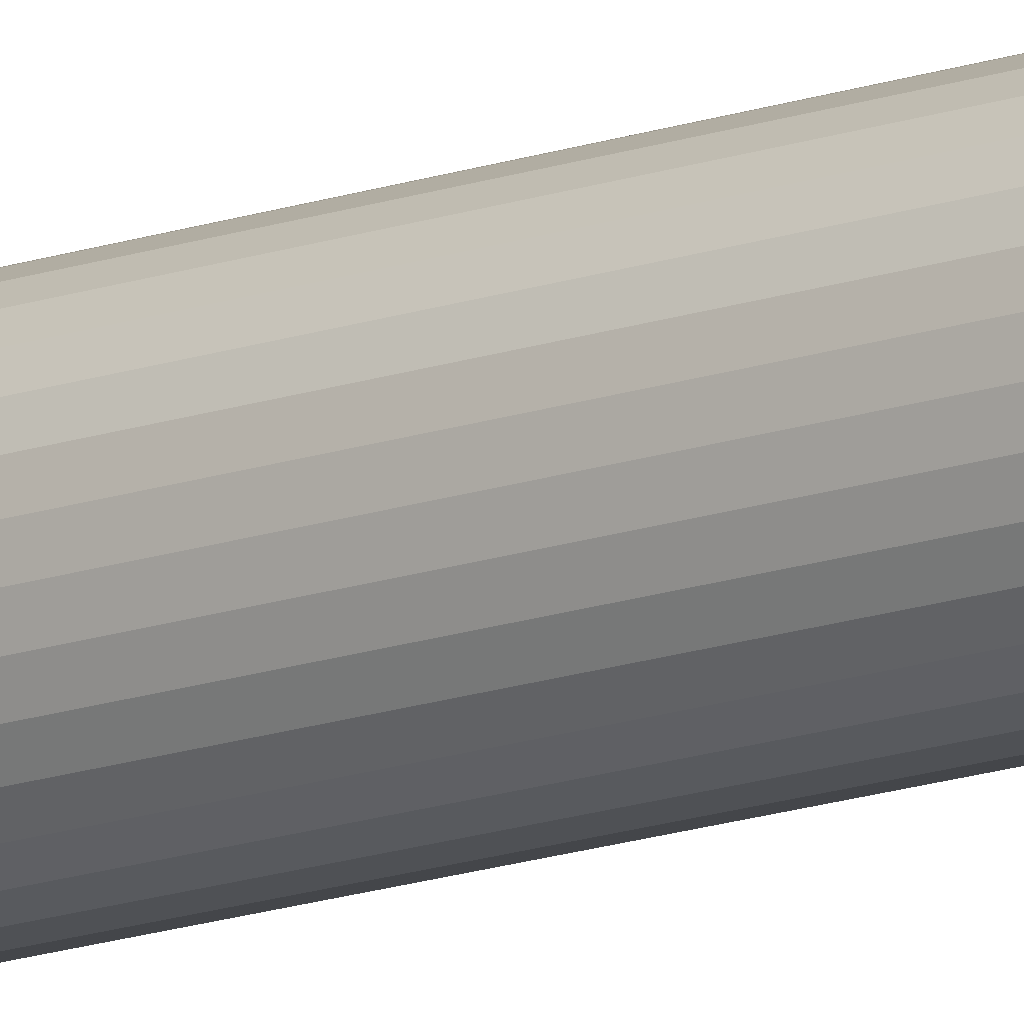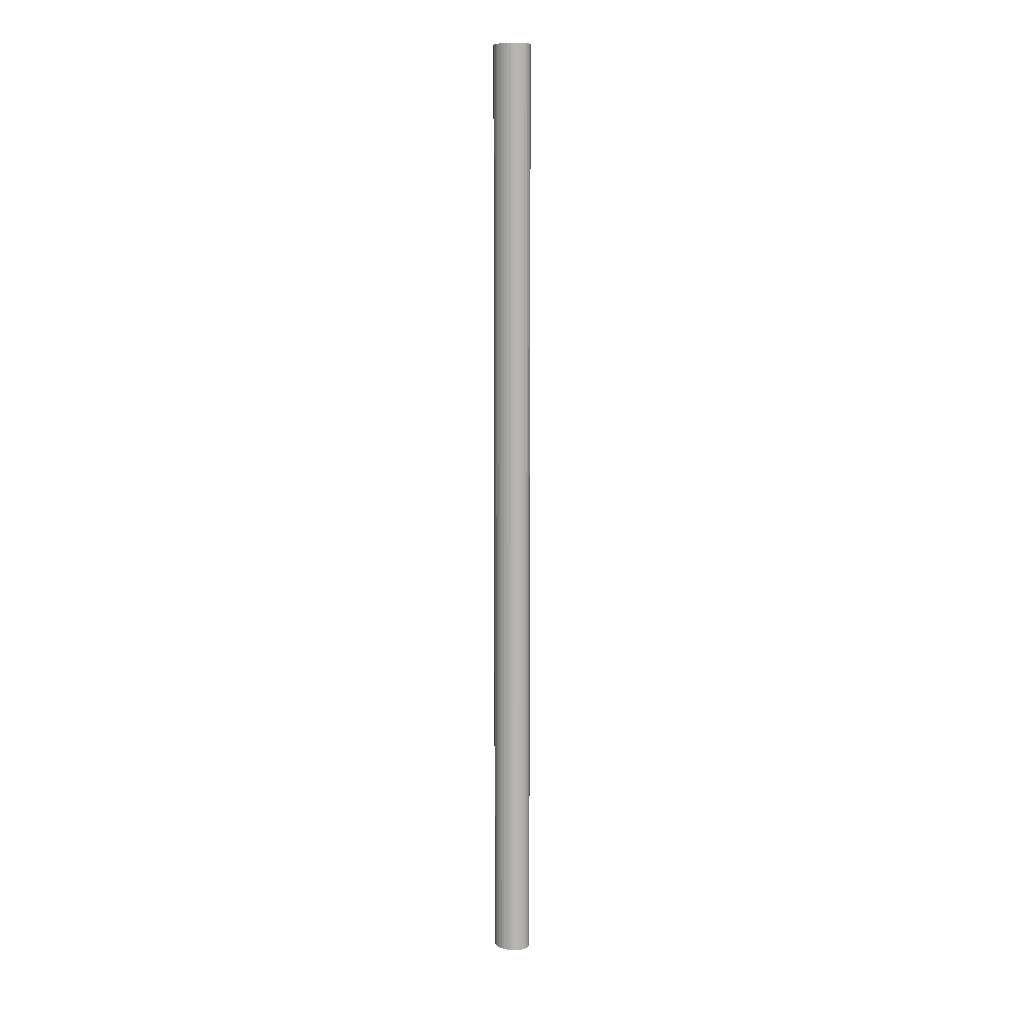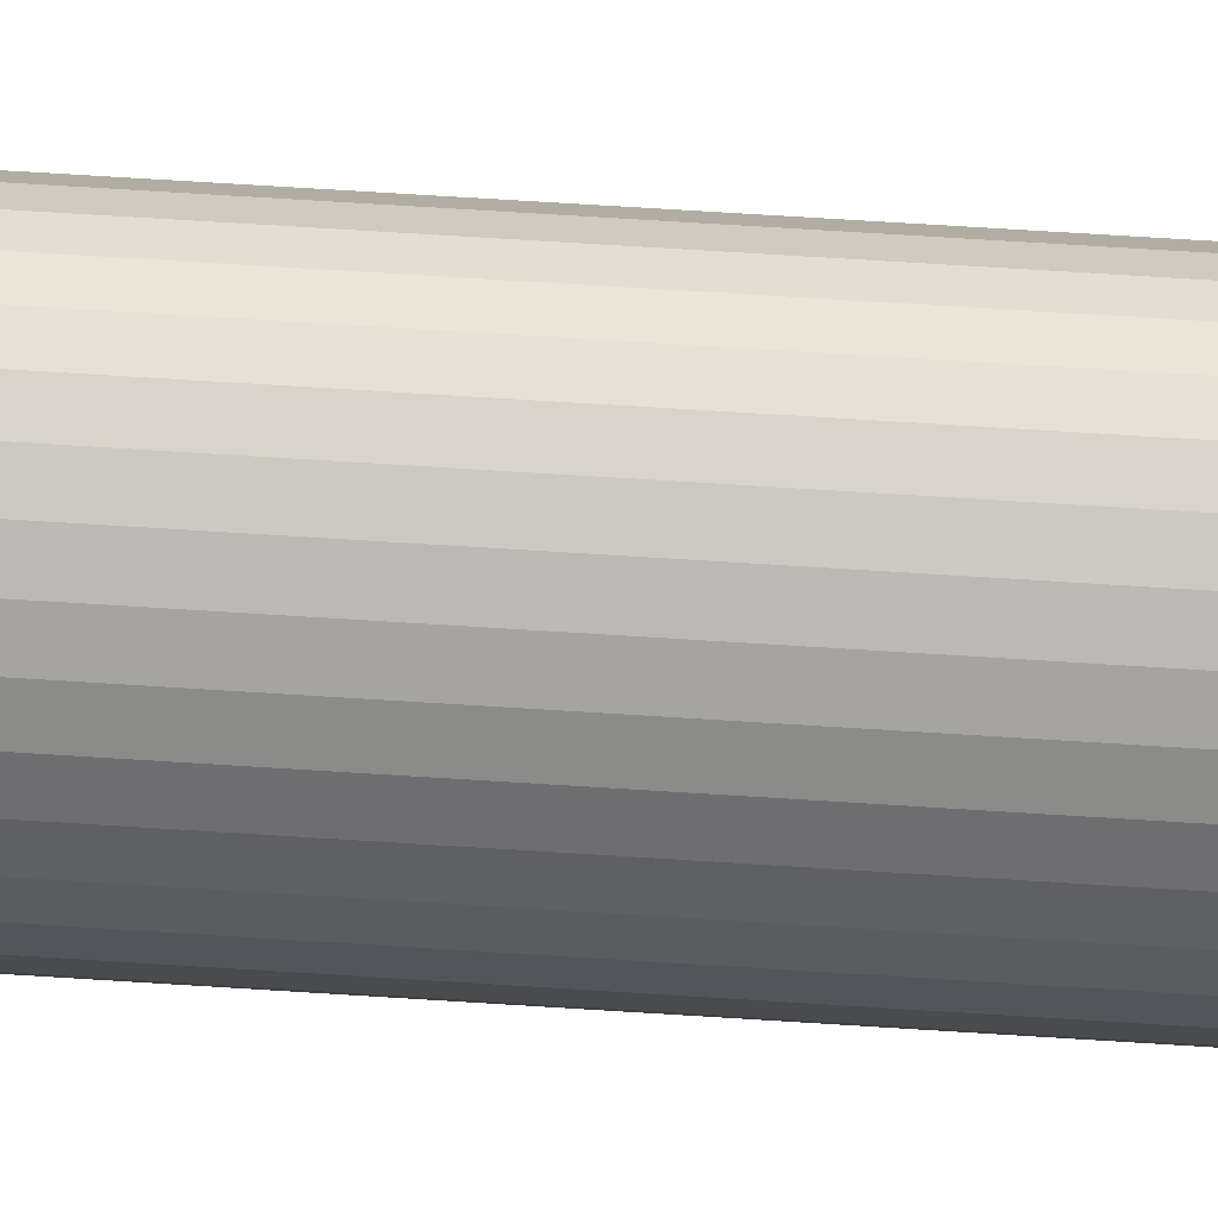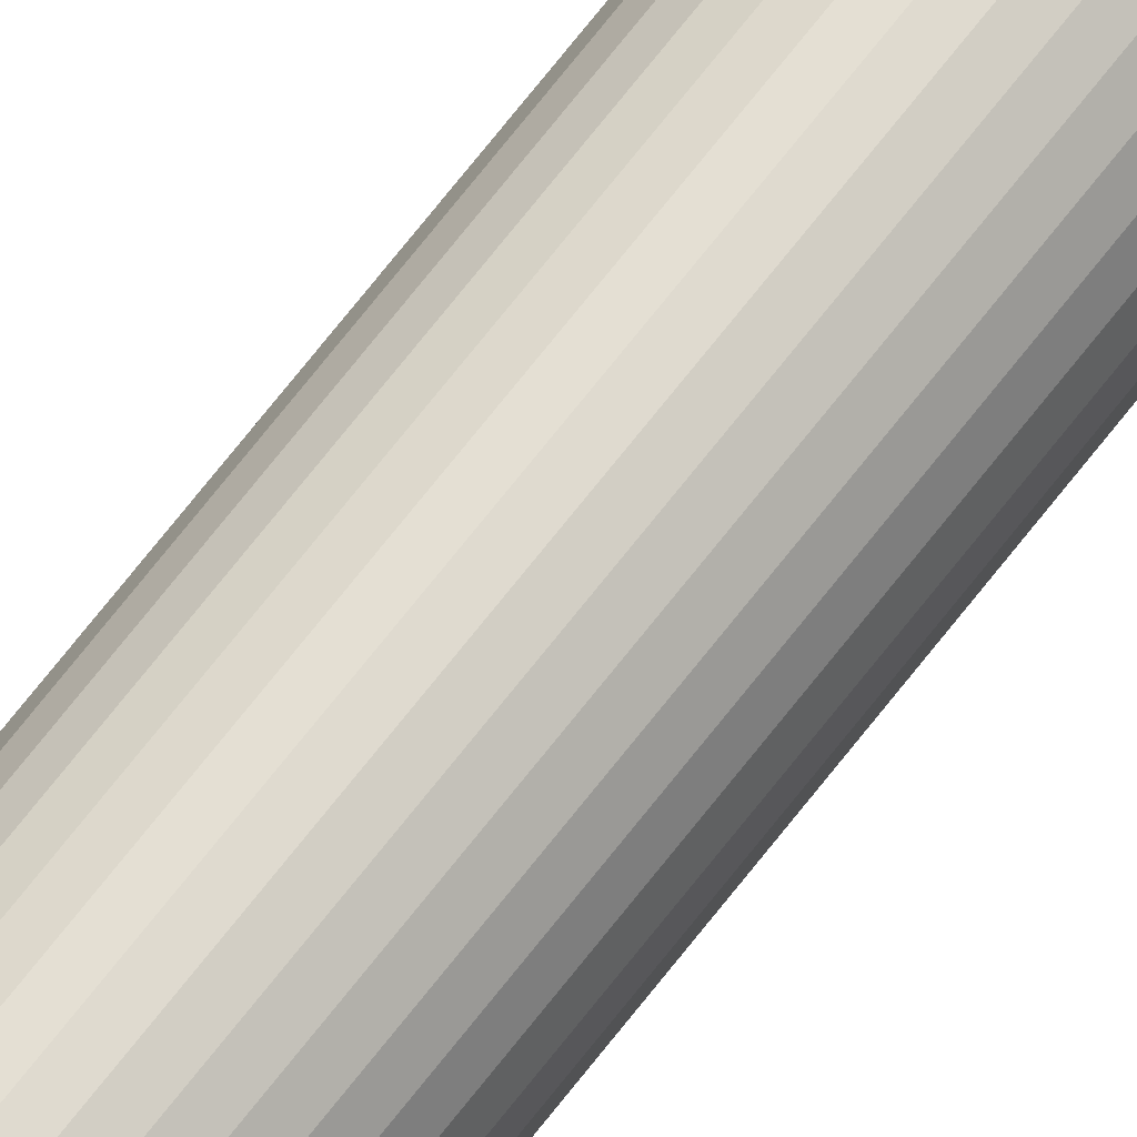
<metadata>
{"format":"obj","ext":"obj","renderer":"f3d","projection":"perspective","resolution":1024,"background":"white","views":[{"elev":-14.5,"azim":128.7,"up":"+Z"},{"elev":8.9,"azim":131.6,"up":"+Y"},{"elev":29.9,"azim":96.8,"up":"+Z"},{"elev":67.3,"azim":37.3,"up":"+Z"}]}
</metadata>
<code>
o Cylinder
v 0.08195 0 -0.005704
v 0.08195 3.332 -0.005704
v 0.07032 0 -0.007055
v 0.07032 3.332 -0.007055
v 0.05915 0 -0.01106
v 0.05915 3.332 -0.01106
v 0.04885 0 -0.01756
v 0.04885 3.332 -0.01756
v 0.03983 0 -0.02631
v 0.03983 3.332 -0.02631
v 0.03242 0 -0.03697
v 0.03242 3.332 -0.03697
v 0.02692 0 -0.04913
v 0.02692 3.332 -0.04913
v 0.02353 0 -0.06233
v 0.02353 3.332 -0.06233
v 0.02238 0 -0.07606
v 0.02238 3.332 -0.07606
v 0.02353 0 -0.08978
v 0.02353 3.332 -0.08978
v 0.02692 0 -0.103
v 0.02692 3.332 -0.103
v 0.03242 0 -0.1151
v 0.03242 3.332 -0.1151
v 0.03983 0 -0.1258
v 0.03983 3.332 -0.1258
v 0.04885 0 -0.1346
v 0.04885 3.332 -0.1346
v 0.05915 0 -0.1411
v 0.05915 3.332 -0.1411
v 0.07032 0 -0.1451
v 0.07032 3.332 -0.1451
v 0.08195 0 -0.1464
v 0.08195 3.332 -0.1464
v 0.09356 0 -0.1451
v 0.09356 3.332 -0.1451
v 0.1047 0 -0.1411
v 0.1047 3.332 -0.1411
v 0.115 0 -0.1346
v 0.115 3.332 -0.1346
v 0.1241 0 -0.1258
v 0.1241 3.332 -0.1258
v 0.1315 0 -0.1151
v 0.1315 3.332 -0.1151
v 0.137 0 -0.103
v 0.137 3.332 -0.103
v 0.1404 0 -0.08978
v 0.1404 3.332 -0.08978
v 0.1415 0 -0.07606
v 0.1415 3.332 -0.07606
v 0.1404 0 -0.06233
v 0.1404 3.332 -0.06233
v 0.137 0 -0.04913
v 0.137 3.332 -0.04913
v 0.1315 0 -0.03697
v 0.1315 3.332 -0.03697
v 0.1241 0 -0.02631
v 0.1241 3.332 -0.02631
v 0.115 0 -0.01756
v 0.115 3.332 -0.01756
v 0.1047 0 -0.01106
v 0.1047 3.332 -0.01106
v 0.09356 0 -0.007055
v 0.09356 3.332 -0.007055
f 1 2 4 3
f 3 4 6 5
f 5 6 8 7
f 7 8 10 9
f 9 10 12 11
f 11 12 14 13
f 13 14 16 15
f 15 16 18 17
f 17 18 20 19
f 19 20 22 21
f 21 22 24 23
f 23 24 26 25
f 25 26 28 27
f 27 28 30 29
f 29 30 32 31
f 31 32 34 33
f 33 34 36 35
f 35 36 38 37
f 37 38 40 39
f 39 40 42 41
f 41 42 44 43
f 43 44 46 45
f 45 46 48 47
f 47 48 50 49
f 49 50 52 51
f 51 52 54 53
f 53 54 56 55
f 55 56 58 57
f 57 58 60 59
f 59 60 62 61
f 4 2 64 62 60 58 56 54 52 50 48 46 44 42 40 38 36 34 32 30 28 26 24 22 20 18 16 14 12 10 8 6
f 63 64 2 1
f 61 62 64 63
f 1 3 5 7 9 11 13 15 17 19 21 23 25 27 29 31 33 35 37 39 41 43 45 47 49 51 53 55 57 59 61 63

</code>
